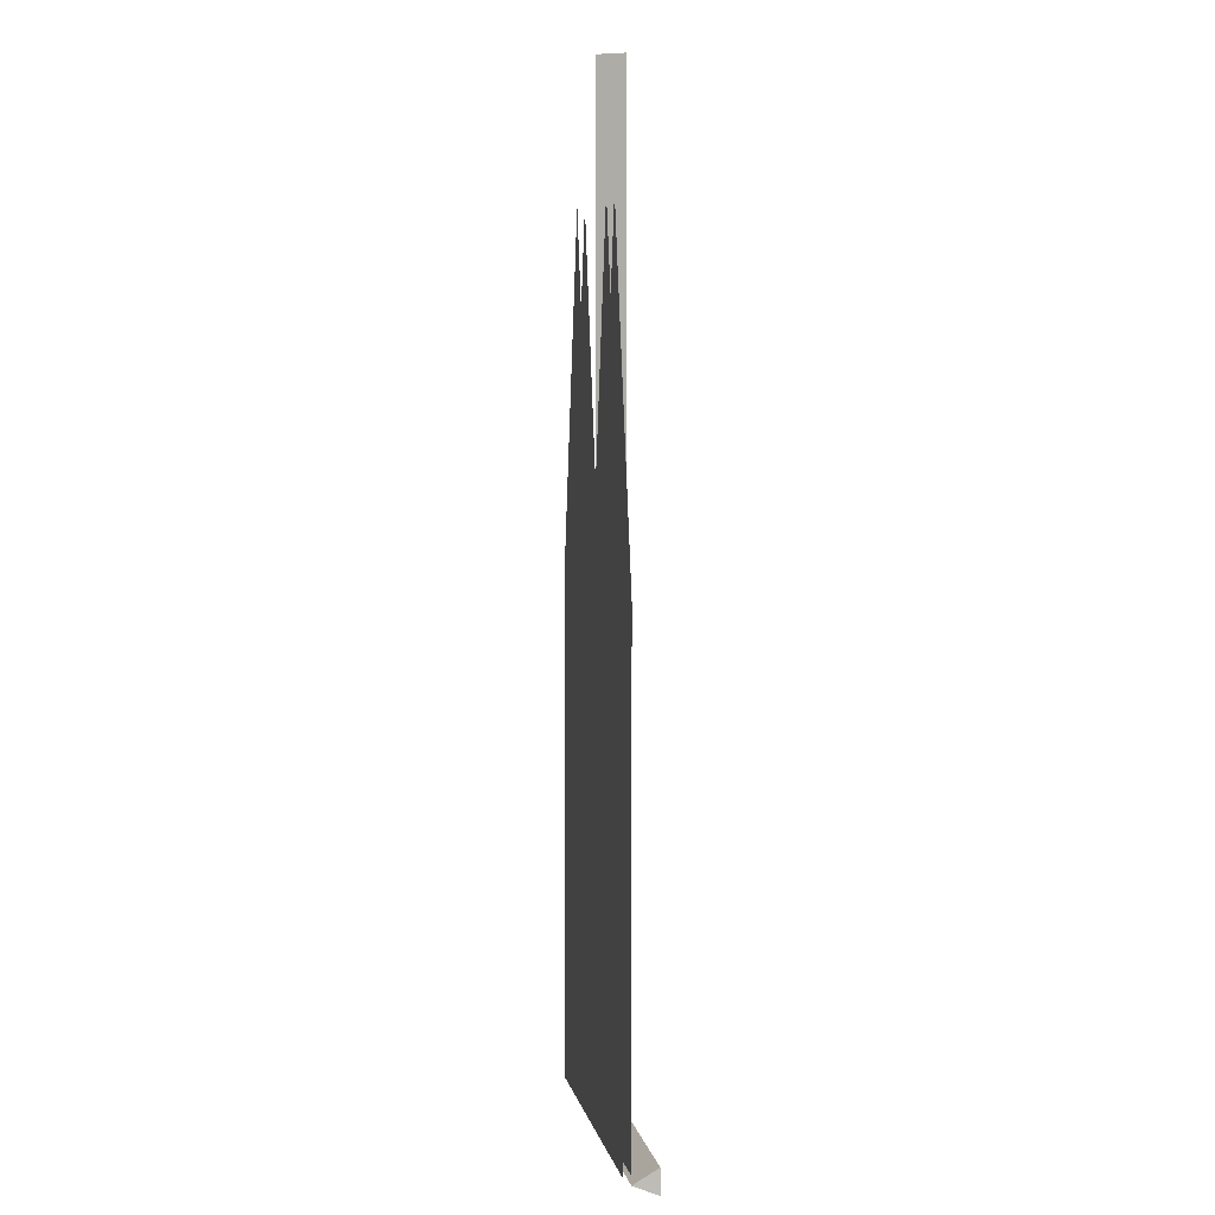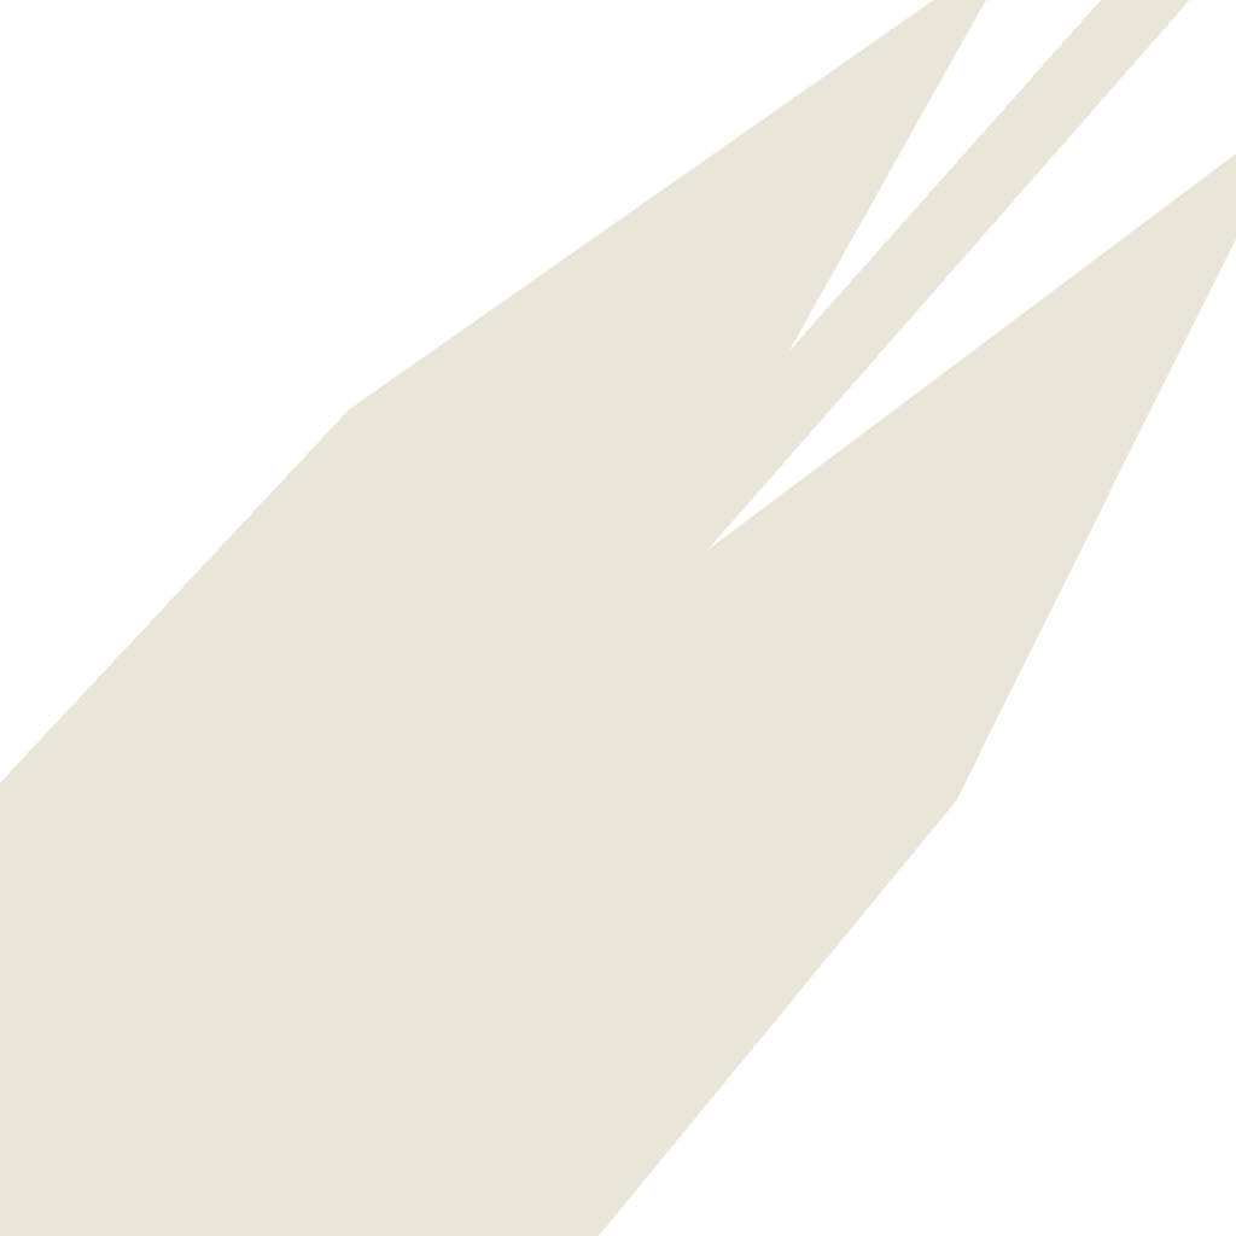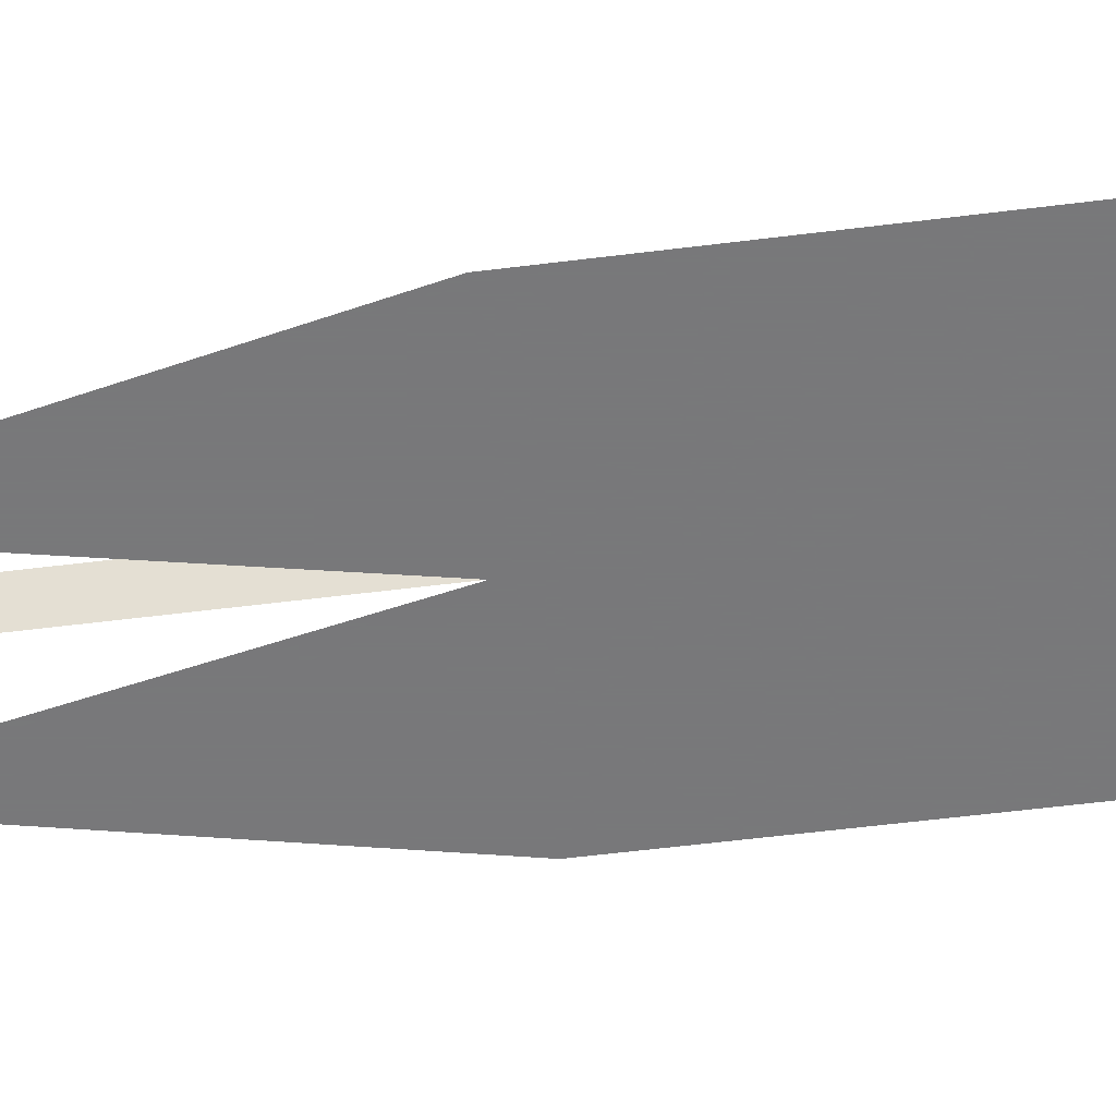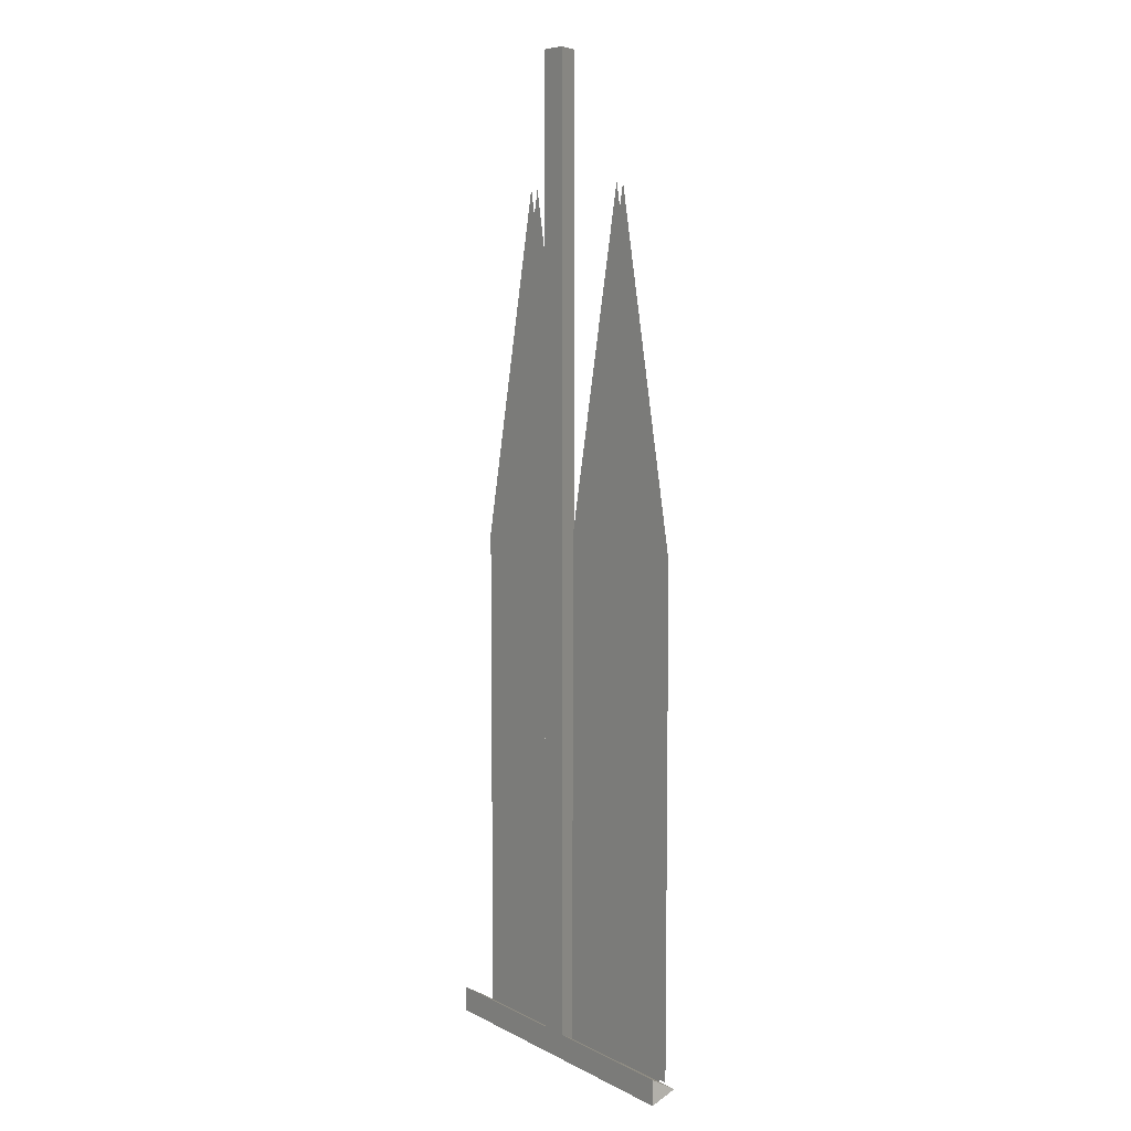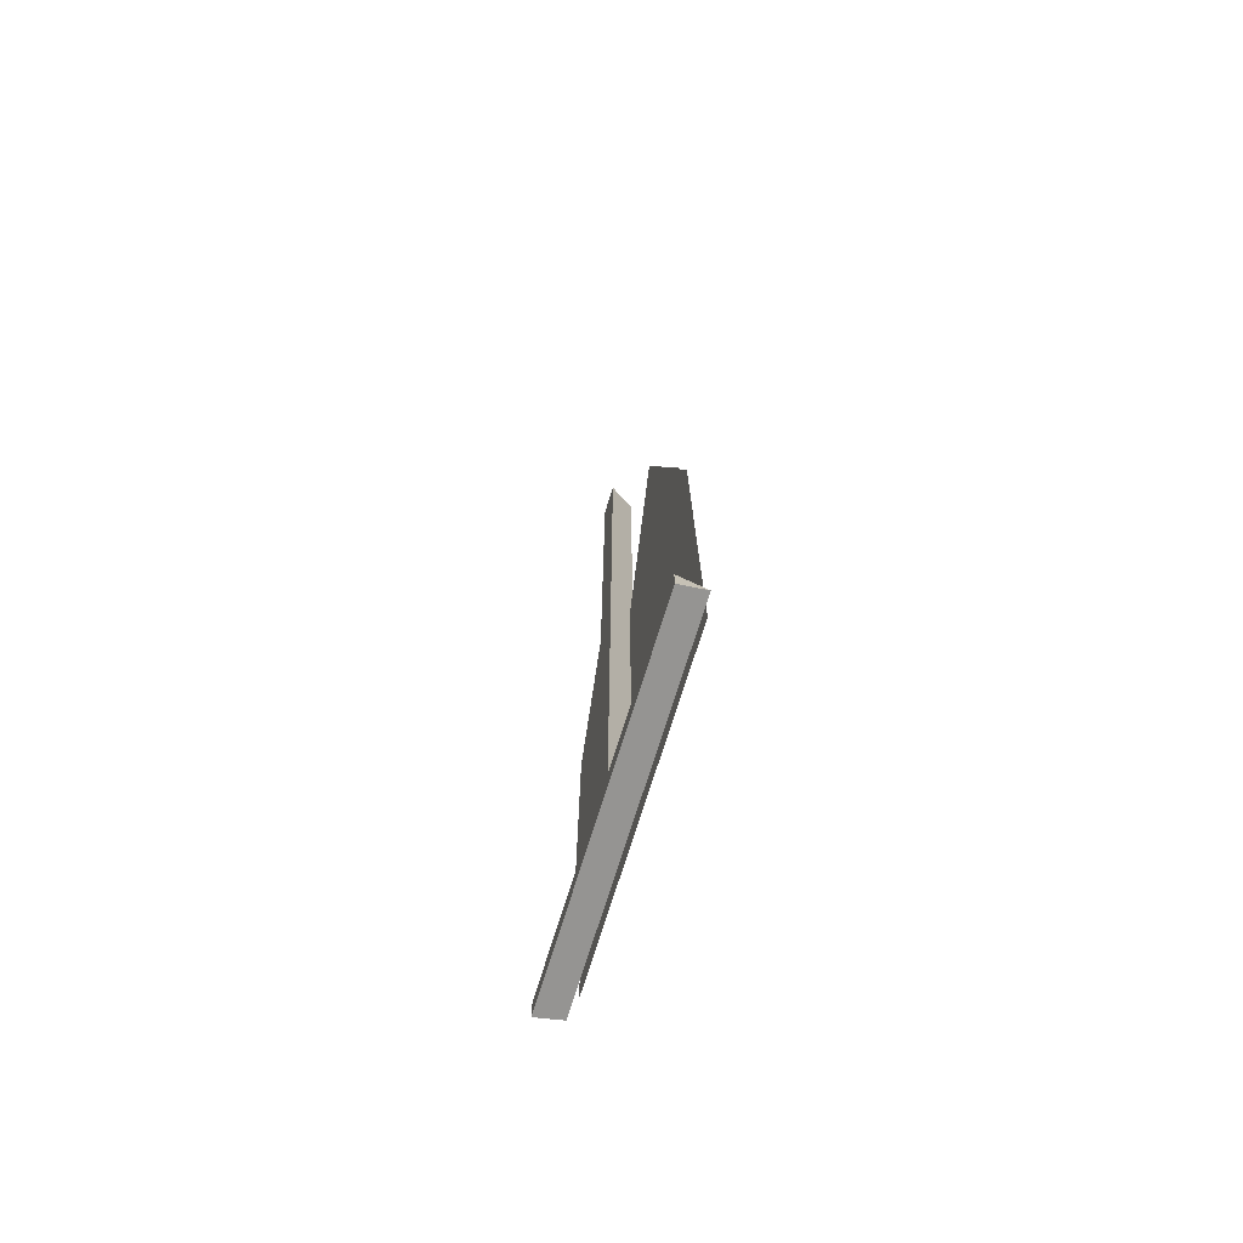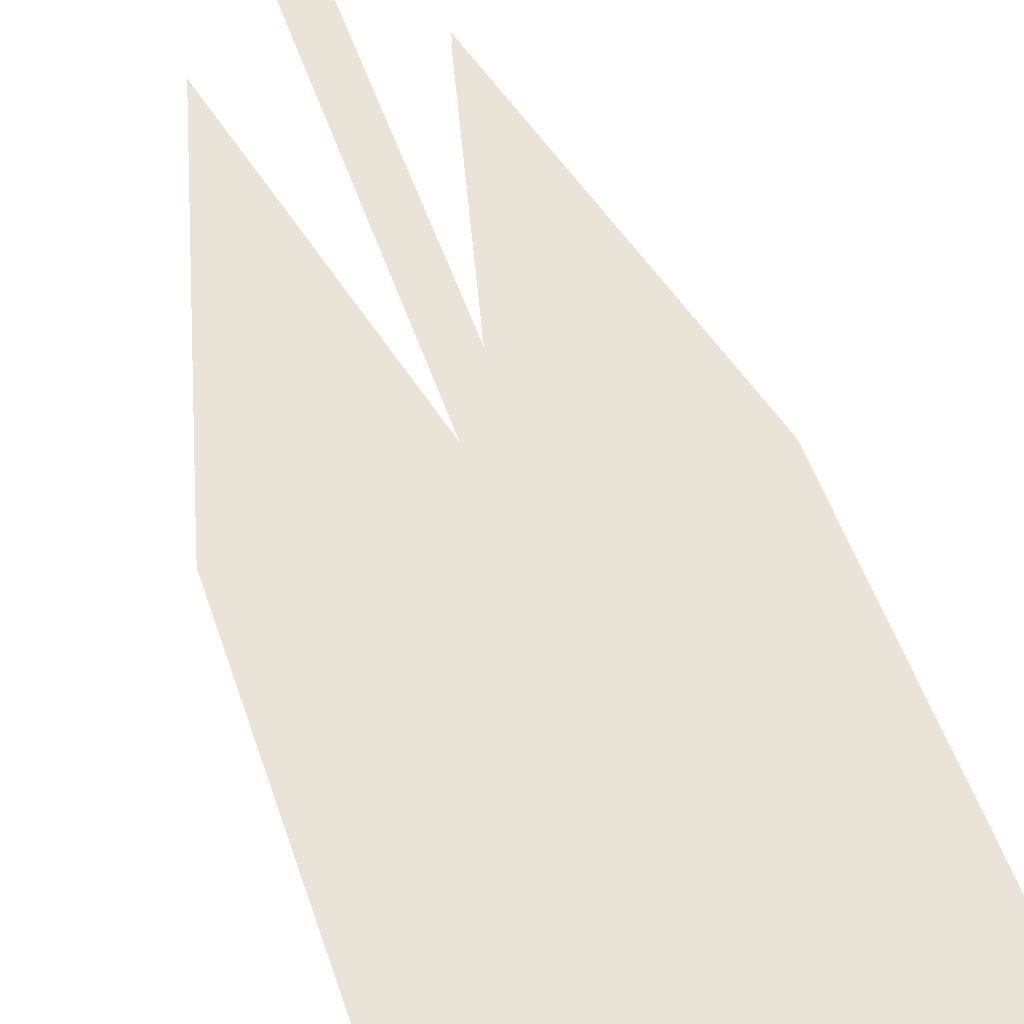
<metadata>
{"format":"obj","ext":"obj","renderer":"f3d","projection":"perspective","resolution":1024,"background":"white","views":[{"elev":5.4,"azim":-101.0,"up":"+Y"},{"elev":57.9,"azim":36.7,"up":"+Z"},{"elev":-57.6,"azim":-82.6,"up":"+Z"},{"elev":7.0,"azim":55.0,"up":"+Y"},{"elev":-74.8,"azim":72.5,"up":"+Y"},{"elev":43.5,"azim":-16.1,"up":"+Z"}]}
</metadata>
<code>
v -0.03125 -2.07 0.03125
v 0.03125 -2.07 0.03125
v 0.03125 0 0.03125
v -0.03125 0 0.03125
v 0 -2.102 -0.02344
v -0.3516 -2.102 -0.02344
v -0.3516 -2.07 0.03125
v 0 -2.125 0.03125
v 0.3516 -2.125 0.03125
v 0.3516 -2.07 0.03125
v 0 0 -0.02344
v 0.3516 -2.102 -0.02344
v -0.3516 -2.125 0.03125
v -0.125 -1.297 -0.03125
v -0.125 -1.453 -0.03125
v -0.1484 -1.43 -0.03125
v -0.1484 -1.297 -0.03125
v -0.1016 -1.273 -0.03125
v 0 -1.273 -0.03125
v 0 -1.297 -0.03125
v 0 -1.453 -0.03125
v 0 -1.492 -0.03125
v -0.125 -1.492 -0.03125
v -0.3125 -1.453 -0.03125
v -0.3047 -1.43 -0.03125
v -0.2266 -1.43 -0.03125
v -0.2266 -1.336 -0.03125
v -0.1484 -1.234 -0.03125
v -0.1016 -1.234 -0.03125
v 0 -1.234 -0.03125
v 0.1016 -1.234 -0.03125
v 0.1016 -1.273 -0.03125
v 0.125 -1.297 -0.03125
v 0.125 -1.453 -0.03125
v 0.125 -1.492 -0.03125
v 0.125 -1.523 -0.03125
v 0 -1.523 -0.03125
v -0.1406 -1.609 -0.03125
v -0.2734 -1.609 -0.03125
v -0.3125 -1.492 -0.03125
v 0.1484 -1.297 -0.03125
v 0.1484 -1.43 -0.03125
v 0.3125 -1.453 -0.03125
v 0.3125 -1.492 -0.03125
v 0.1641 -1.609 -0.03125
v 0.1406 -1.609 -0.03125
v 0.1172 -1.539 -0.03125
v 0.007812 -1.539 -0.03125
v -0.01562 -1.609 -0.03125
v -0.1406 -1.656 -0.03125
v -0.2734 -1.656 -0.03125
v -0.3125 -1.656 -0.03125
v -0.3125 -1.609 -0.03125
v 0.1484 -1.234 -0.03125
v 0.3125 -1.297 -0.03125
v 0.2812 -1.32 -0.03125
v 0.2812 -1.43 -0.03125
v -0.3125 -1.234 -0.03125
v -0.1484 -1.195 -0.03125
v -0.08594 -1.195 -0.03125
v 0 -1.195 -0.03125
v 0.07812 -1.195 -0.03125
v 0.1484 -1.195 -0.03125
v -0.3125 -1.062 -0.03125
v -0.1484 -1.062 -0.03125
v -0.1016 -1.141 -0.03125
v 0 -1.141 -0.03125
v 0.09375 -1.141 -0.03125
v 0.1484 -1.062 -0.03125
v 0.3125 -1.195 -0.03125
v 0.3125 -1.234 -0.03125
v 0.125 -1.609 -0.03125
v 0 -1.609 -0.03125
v -0.01562 -1.656 -0.03125
v -0.1406 -1.781 -0.03125
v -0.3125 -1.781 -0.03125
v 0.125 -1.656 -0.03125
v 0 -1.656 -0.03125
v 0.007812 -1.742 -0.03125
v 0 -1.75 -0.03125
v 0 -1.781 -0.03125
v 0 -1.812 -0.03125
v -0.1406 -1.812 -0.03125
v -0.3125 -1.812 -0.03125
v -0.1406 -2.031 -0.03125
v -0.3125 -2.031 -0.03125
v -0.1406 -2.102 -0.03125
v -0.3125 -2.102 -0.03125
v 0.1172 -1.742 -0.03125
v 0.125 -1.75 -0.03125
v 0.125 -1.781 -0.03125
v 0.125 -1.812 -0.03125
v 0.125 -2.031 -0.03125
v 0 -2.031 -0.03125
v 0 -2.102 -0.03125
v 0.1406 -1.656 -0.03125
v 0.1641 -1.656 -0.03125
v 0.3125 -1.656 -0.03125
v 0.3125 -1.781 -0.03125
v 0.3125 -1.812 -0.03125
v 0.3125 -2.031 -0.03125
v 0.3125 -2.102 -0.03125
v 0.125 -2.102 -0.03125
v 0.3125 -1.609 -0.03125
v 0 -1.062 -0.03125
v 0.3125 -1.062 -0.03125
v 0.1562 -1.023 -0.03125
v 0.3125 -1.023 -0.03125
v 0.1562 -0.2734 -0.03125
v 0 -1.023 -0.03125
v -0.1484 -1.023 -0.03125
v -0.1484 -0.2734 -0.03125
v -0.3125 -1.023 -0.03125
v -0.3125 -1.195 -0.03125
v -0.1484 -1.297 -0.01562
v -0.1484 -1.43 -0.01562
v -0.125 -1.453 -0.01562
v -0.125 -1.297 -0.01562
v -0.1016 -1.273 -0.01562
v -0.1484 -1.234 -0.01562
v -0.2266 -1.336 -0.01562
v -0.2266 -1.43 -0.01562
v -0.3125 -1.453 -0.01562
v -0.3125 -1.492 -0.01562
v -0.125 -1.492 -0.01562
v 0 -1.453 -0.01562
v 0 -1.297 -0.01562
v 0 -1.273 -0.01562
v -0.1016 -1.234 -0.01562
v -0.1484 -1.195 -0.01562
v -0.3125 -1.195 -0.01562
v -0.3125 -1.234 -0.01562
v -0.3047 -1.43 -0.01562
v 0.1484 -1.43 -0.01562
v 0.1484 -1.297 -0.01562
v 0.125 -1.297 -0.01562
v 0.125 -1.453 -0.01562
v 0.2812 -1.43 -0.01562
v 0.2812 -1.32 -0.01562
v 0.3125 -1.297 -0.01562
v 0.3125 -1.234 -0.01562
v 0.1484 -1.234 -0.01562
v 0.1016 -1.234 -0.01562
v 0.1016 -1.273 -0.01562
v 0 -1.492 -0.01562
v 0.125 -1.492 -0.01562
v 0.3125 -1.453 -0.01562
v -0.1484 -1.062 -0.01562
v -0.3125 -1.062 -0.01562
v -0.1016 -1.141 -0.01562
v 0 -1.141 -0.01562
v 0 -1.062 -0.01562
v 0 -1.023 -0.01562
v -0.1484 -1.023 -0.01562
v -0.3125 -1.023 -0.01562
v -0.1484 -0.2734 -0.01562
v 0 -1.523 -0.01562
v 0.125 -1.523 -0.01562
v -0.01562 -1.609 -0.01562
v 0.007812 -1.539 -0.01562
v 0.1172 -1.539 -0.01562
v 0.1406 -1.609 -0.01562
v 0.1641 -1.609 -0.01562
v 0.3125 -1.609 -0.01562
v 0.3125 -1.492 -0.01562
v 0 -1.609 -0.01562
v 0.125 -1.609 -0.01562
v 0 -1.656 -0.01562
v 0.125 -1.656 -0.01562
v 0.1406 -1.656 -0.01562
v 0.007812 -1.742 -0.01562
v 0.1172 -1.742 -0.01562
v -0.01562 -1.656 -0.01562
v 0 -1.75 -0.01562
v 0.125 -1.75 -0.01562
v 0 -1.781 -0.01562
v 0.125 -1.781 -0.01562
v -0.1406 -1.781 -0.01562
v -0.1406 -1.812 -0.01562
v 0 -1.812 -0.01562
v 0.125 -1.812 -0.01562
v 0.3125 -1.781 -0.01562
v 0.1641 -1.656 -0.01562
v 0.3125 -1.656 -0.01562
v -0.2734 -1.609 -0.01562
v -0.1406 -1.609 -0.01562
v -0.2734 -1.656 -0.01562
v -0.1406 -1.656 -0.01562
v -0.3125 -1.781 -0.01562
v -0.3125 -1.812 -0.01562
v -0.3125 -2.031 -0.01562
v -0.1406 -2.031 -0.01562
v 0 -2.031 -0.01562
v 0.125 -2.031 -0.01562
v 0.3125 -1.812 -0.01562
v 0.09375 -1.141 -0.01562
v 0.1484 -1.062 -0.01562
v 0.07812 -1.195 -0.01562
v 0.1484 -1.195 -0.01562
v 0.3125 -1.062 -0.01562
v 0.3125 -1.023 -0.01562
v 0.1562 -1.023 -0.01562
v 0.1562 -0.2734 -0.01562
v 0 -1.195 -0.01562
v 0.3125 -1.195 -0.01562
v 0 -1.234 -0.01562
v -0.08594 -1.195 -0.01562
v 0.3125 -2.031 -0.01562
v 0.125 -2.102 -0.01562
v 0.3125 -2.102 -0.01562
v -0.3125 -1.609 -0.01562
v -0.3125 -1.656 -0.01562
v 0 -2.102 -0.01562
v -0.1406 -2.102 -0.01562
v -0.3125 -2.102 -0.01562
f 1 2 3
f 1 3 4
f 1 4 5
f 1 5 6
f 1 6 7
f 2 10 5
f 5 4 11
f 10 12 5
f 6 13 7
f 1 7 8
f 1 8 2
f 2 8 9
f 2 9 10
f 2 5 11
f 2 11 3
f 9 12 10
f 5 12 8
f 5 8 13
f 5 13 6
f 7 13 8
f 12 9 8
f 14 15 16
f 14 16 17
f 14 17 18
f 14 18 19
f 14 19 20
f 15 21 22
f 15 22 23
f 15 23 24
f 15 24 25
f 15 25 26
f 15 26 16
f 17 27 28
f 17 28 29
f 17 29 18
f 19 32 20
f 20 32 33
f 21 34 35
f 21 35 22
f 22 37 23
f 23 37 38
f 23 38 39
f 23 39 40
f 23 40 24
f 34 33 41
f 34 41 42
f 34 42 43
f 34 43 44
f 34 44 35
f 35 44 36
f 36 44 45
f 36 45 46
f 36 46 47
f 36 47 37
f 37 47 48
f 37 48 49
f 37 49 38
f 39 51 52
f 39 52 53
f 39 53 40
f 32 41 33
f 41 32 54
f 41 54 55
f 41 55 56
f 42 57 43
f 43 57 55
f 55 57 56
f 27 25 58
f 27 58 28
f 28 58 59
f 28 59 60
f 28 60 29
f 29 60 61
f 29 61 30
f 30 61 62
f 30 62 31
f 31 62 63
f 31 63 54
f 31 54 32
f 59 64 65
f 59 65 66
f 59 66 60
f 62 68 63
f 63 68 69
f 63 69 70
f 63 70 54
f 54 70 71
f 54 71 55
f 48 73 49
f 49 73 74
f 50 74 75
f 50 75 76
f 50 76 51
f 51 76 52
f 73 78 74
f 74 78 79
f 74 79 80
f 74 80 75
f 75 80 81
f 75 81 82
f 75 82 83
f 75 83 76
f 76 83 84
f 84 83 85
f 84 85 86
f 79 89 90
f 79 90 80
f 81 91 92
f 81 92 82
f 82 92 93
f 82 93 94
f 82 94 83
f 83 94 85
f 47 46 72
f 72 46 77
f 77 46 96
f 77 96 89
f 89 96 90
f 90 96 97
f 90 97 98
f 90 98 99
f 90 99 91
f 91 99 100
f 91 100 92
f 92 100 101
f 92 101 93
f 97 45 104
f 97 104 98
f 45 44 104
f 106 69 107
f 106 107 108
f 108 107 109
f 109 107 110
f 110 107 69
f 110 69 105
f 110 105 111
f 110 111 112
f 112 111 113
f 113 111 65
f 113 65 64
f 105 65 111
f 59 58 114
f 59 114 64
f 25 24 58
f 69 106 70
f 14 20 15
f 15 20 21
f 16 26 17
f 17 26 27
f 18 29 30
f 18 30 19
f 19 30 31
f 19 31 32
f 20 33 21
f 21 33 34
f 22 35 36
f 22 36 37
f 38 49 50
f 38 50 51
f 38 51 39
f 41 56 42
f 42 56 57
f 25 27 26
f 60 66 67
f 60 67 61
f 61 67 68
f 61 68 62
f 48 47 72
f 48 72 73
f 49 74 50
f 73 72 77
f 73 77 78
f 86 85 87
f 86 87 88
f 78 77 89
f 78 89 79
f 80 90 91
f 80 91 81
f 85 94 95
f 85 95 87
f 93 101 102
f 93 102 103
f 93 103 94
f 94 103 95
f 96 46 45
f 96 45 97
f 67 105 69
f 67 69 68
f 66 65 105
f 66 105 67
f 115 116 117
f 115 117 118
f 115 118 119
f 115 119 120
f 115 120 121
f 116 122 117
f 117 122 123
f 117 123 124
f 117 124 125
f 117 125 126
f 118 127 119
f 119 127 128
f 119 129 120
f 120 129 130
f 120 130 131
f 120 131 132
f 120 132 121
f 121 132 133
f 122 133 123
f 123 133 132
f 134 135 136
f 134 136 137
f 134 137 138
f 135 139 140
f 135 140 141
f 135 141 142
f 135 142 143
f 135 143 144
f 135 144 136
f 136 144 128
f 136 128 127
f 137 126 145
f 137 145 146
f 137 146 147
f 137 147 138
f 138 147 139
f 139 147 140
f 148 149 130
f 148 130 150
f 148 152 153
f 148 153 154
f 148 154 149
f 149 154 155
f 155 154 156
f 156 154 153
f 157 145 125
f 157 125 159
f 157 159 160
f 157 160 158
f 158 160 161
f 158 161 162
f 158 162 163
f 158 163 164
f 158 164 165
f 158 165 146
f 146 165 147
f 166 160 159
f 166 159 168
f 167 169 170
f 167 170 162
f 167 162 161
f 171 168 173
f 171 173 174
f 171 174 172
f 172 174 175
f 172 175 170
f 172 170 169
f 176 174 178
f 176 178 179
f 176 179 180
f 176 180 177
f 177 180 181
f 177 181 182
f 177 182 175
f 175 182 183
f 175 183 170
f 163 183 184
f 163 184 164
f 124 185 186
f 124 186 125
f 125 186 159
f 159 173 168
f 173 188 174
f 174 188 178
f 178 188 187
f 178 187 189
f 178 189 190
f 178 190 179
f 179 190 191
f 179 191 192
f 179 192 180
f 180 192 193
f 180 193 181
f 181 193 194
f 181 194 195
f 181 195 182
f 182 184 183
f 196 198 199
f 196 199 197
f 197 199 200
f 197 200 201
f 197 201 202
f 197 202 152
f 152 202 153
f 153 202 203
f 203 202 201
f 198 204 143
f 198 143 142
f 198 142 199
f 199 142 141
f 199 141 205
f 199 205 200
f 143 204 206
f 129 206 207
f 129 207 130
f 130 207 150
f 206 204 207
f 125 145 126
f 194 208 195
f 130 149 131
f 211 212 187
f 211 187 185
f 211 185 124
f 212 189 187
f 115 121 116
f 116 121 122
f 117 126 118
f 118 126 127
f 119 128 129
f 121 133 122
f 134 138 135
f 135 138 139
f 136 127 137
f 137 127 126
f 148 150 151
f 148 151 152
f 157 158 146
f 157 146 145
f 166 167 161
f 166 161 160
f 166 168 167
f 167 168 169
f 171 172 169
f 171 169 168
f 176 177 175
f 176 175 174
f 170 183 162
f 162 183 163
f 159 186 173
f 185 187 188
f 185 188 186
f 186 188 173
f 196 197 152
f 196 152 151
f 196 151 198
f 198 151 204
f 143 206 144
f 144 206 128
f 128 206 129
f 150 207 204
f 150 204 151
f 208 194 209
f 208 209 210
f 213 209 194
f 213 194 193
f 213 193 214
f 214 193 192
f 214 192 215
f 215 192 191

</code>
